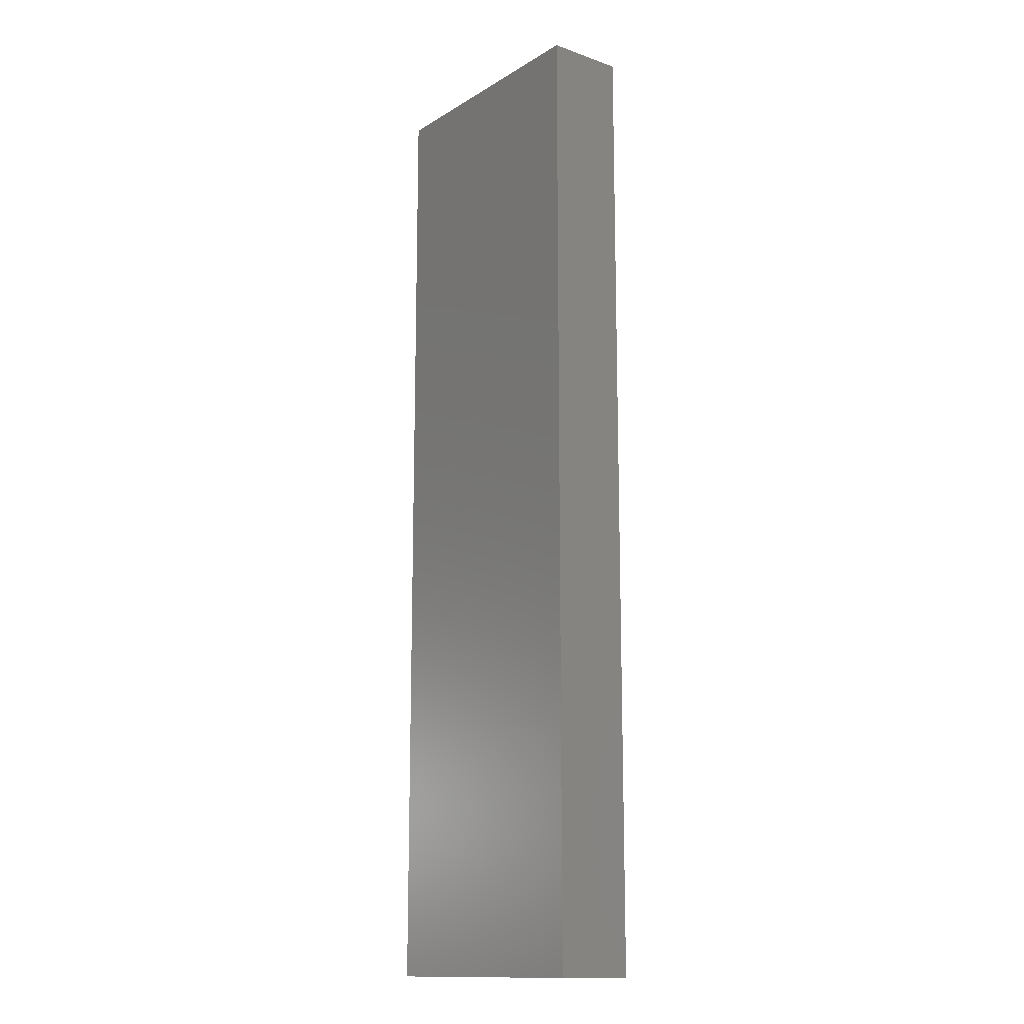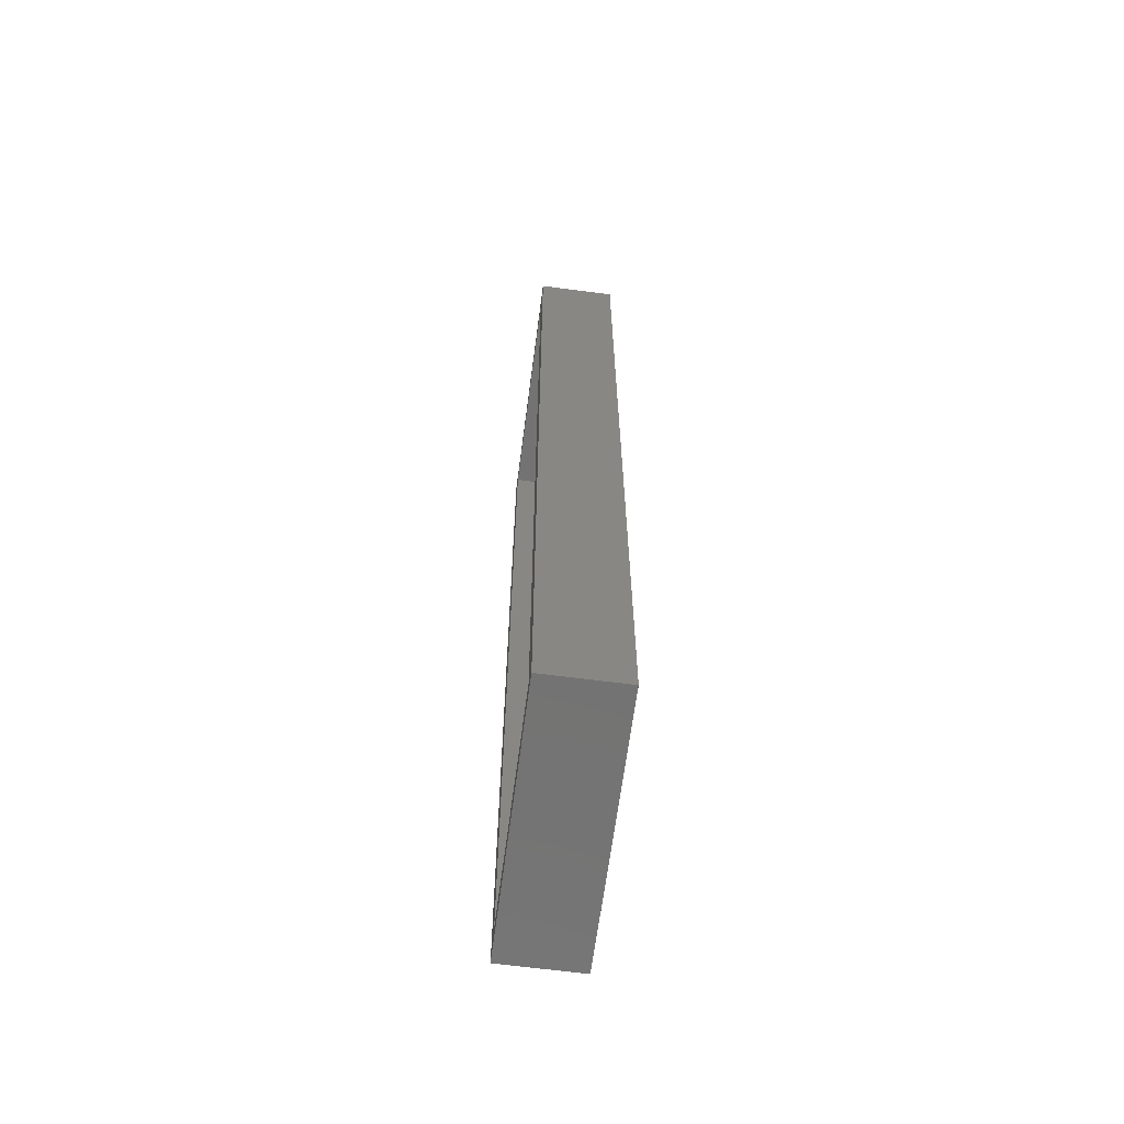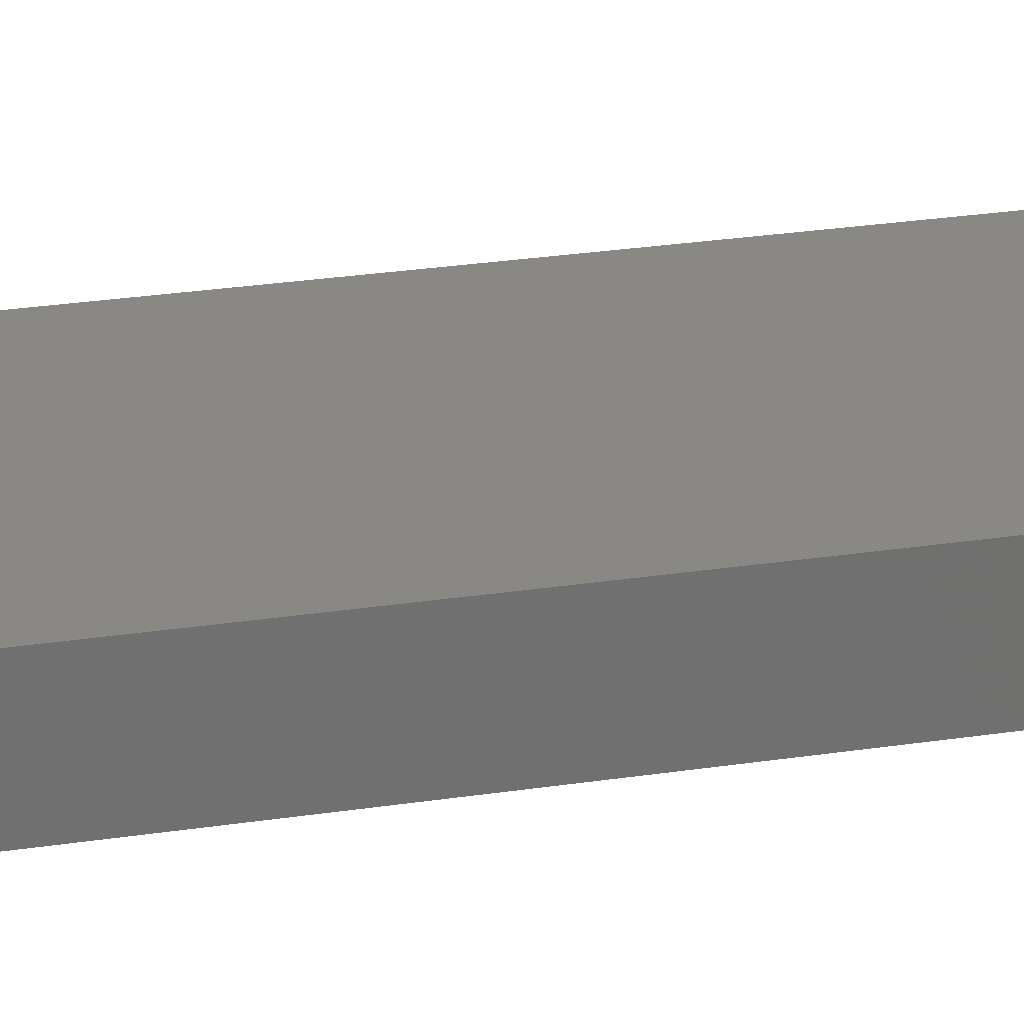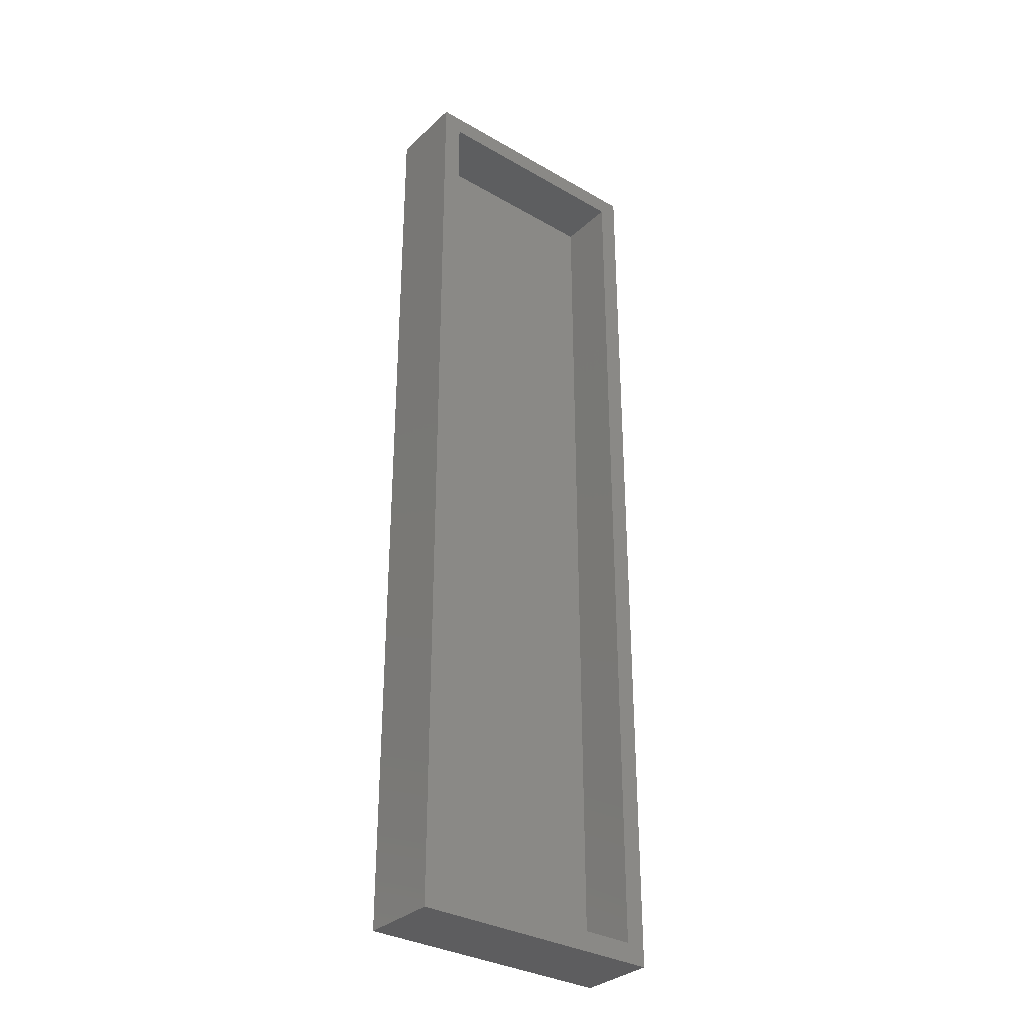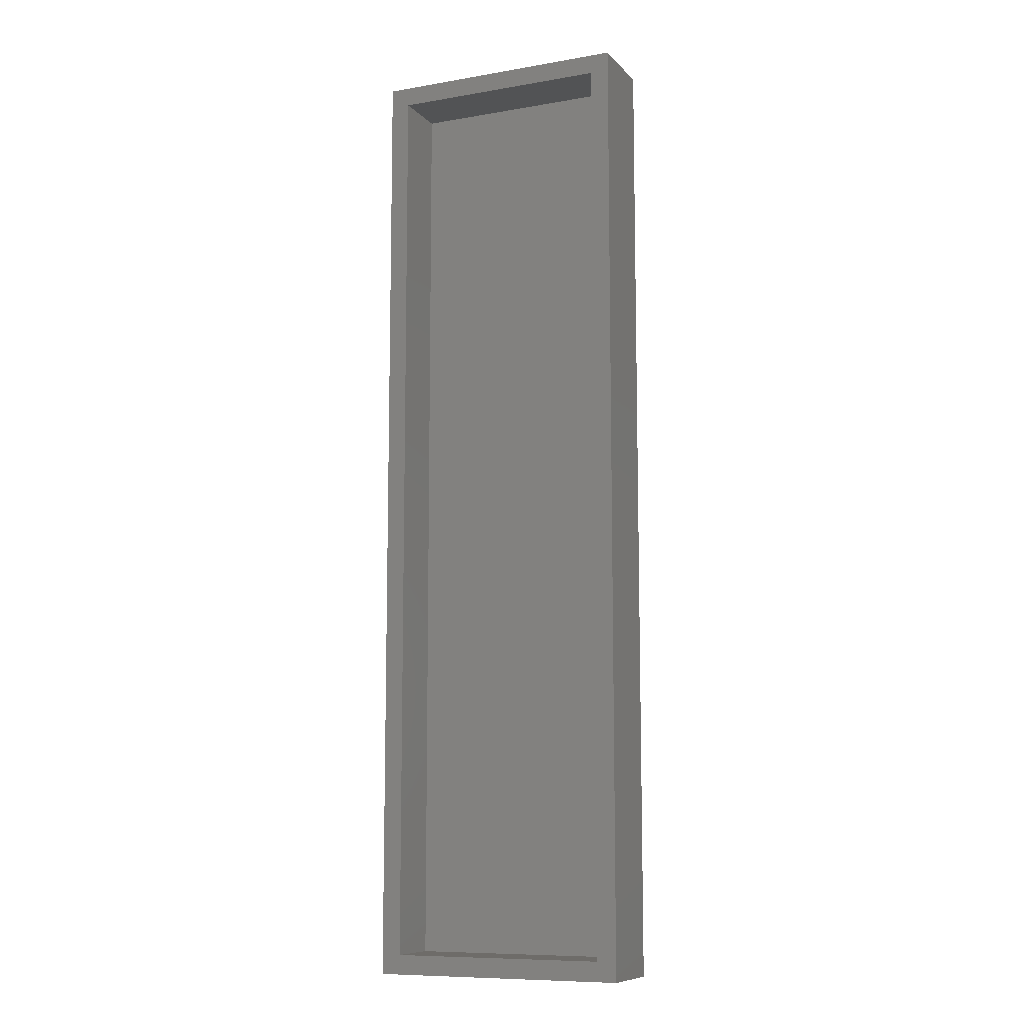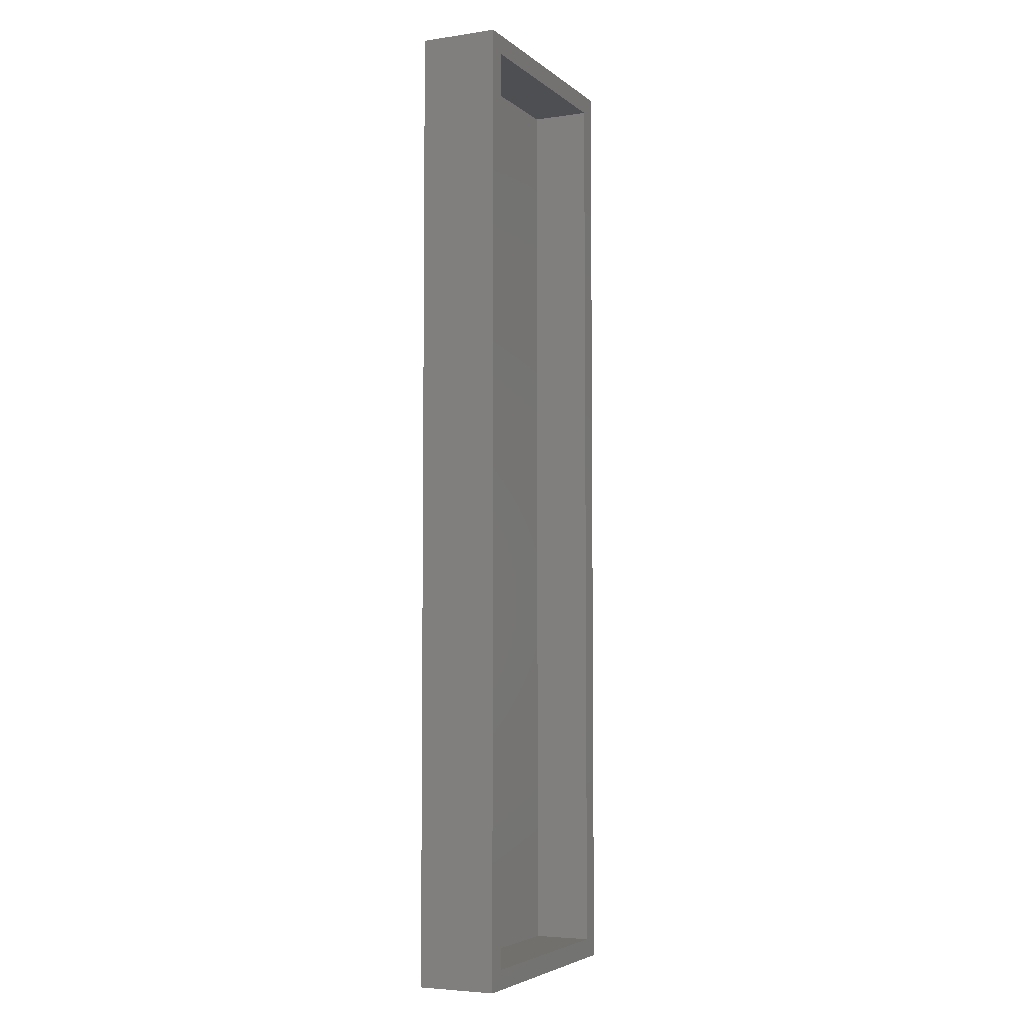
<metadata>
{"format":"stl","ext":"stl","renderer":"f3d","projection":"perspective","resolution":1024,"background":"white","views":[{"elev":-14.0,"azim":-127.6,"up":"+Z"},{"elev":-65.3,"azim":82.5,"up":"+Z"},{"elev":27.8,"azim":77.0,"up":"+Y"},{"elev":-32.8,"azim":-38.6,"up":"+Z"},{"elev":-9.6,"azim":24.0,"up":"+Z"},{"elev":-4.8,"azim":-64.9,"up":"+Z"}]}
</metadata>
<code>
# stl→obj: 16 verts, 28 faces
v 0.2071 -0.1094 -0.7656
v 0.1758 -0.1094 -0.7344
v -0.2031 -0.1094 -0.7656
v -0.1719 -0.1094 -0.7344
v -0.2031 -0.1094 0.7656
v -0.1719 -0.1094 0.7344
v 0.2071 -0.1094 0.7656
v 0.1758 -0.1094 0.7344
v -0.1719 -0.01562 -0.7344
v 0.1758 -0.01562 -0.7344
v 0.1758 -0.01562 0.7344
v -0.1719 -0.01562 0.7344
v -0.2031 0.01562 -0.7656
v 0.2071 0.01562 -0.7656
v 0.2071 0.01562 0.7656
v -0.2031 0.01562 0.7656
f 1 2 3
f 3 2 4
f 3 4 5
f 5 4 6
f 5 6 7
f 7 6 8
f 7 8 1
f 1 8 2
f 4 2 9
f 9 2 10
f 2 8 10
f 10 8 11
f 8 6 11
f 11 6 12
f 6 4 12
f 12 4 9
f 3 13 1
f 1 13 14
f 1 14 7
f 7 14 15
f 7 15 5
f 5 15 16
f 5 16 3
f 3 16 13
f 13 16 14
f 14 16 15
f 9 10 12
f 12 10 11

</code>
